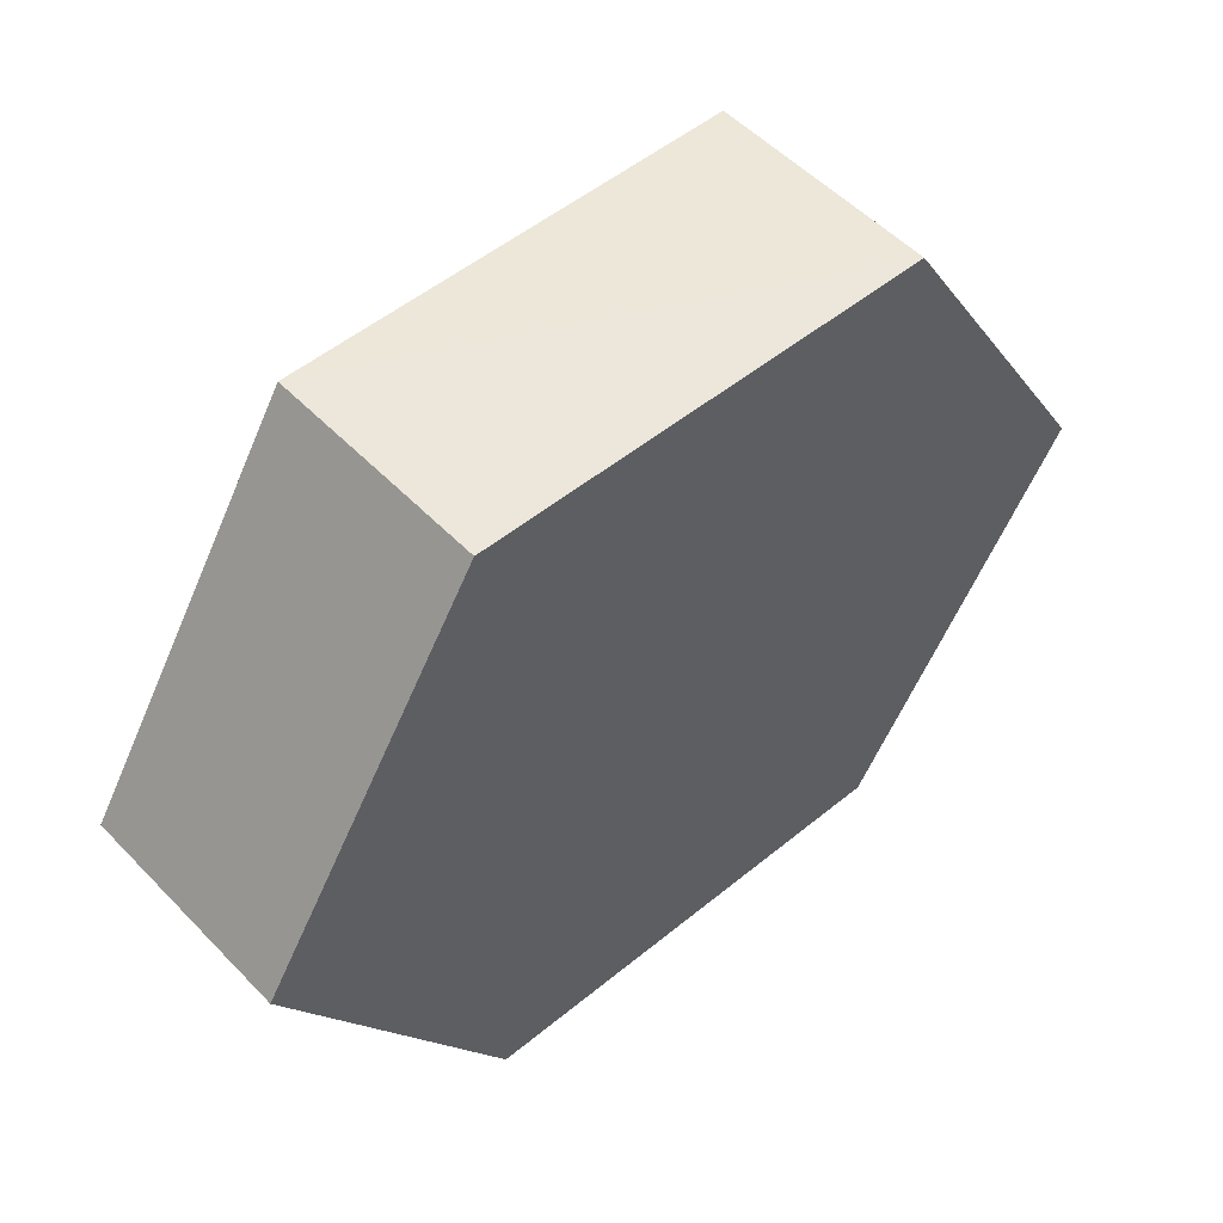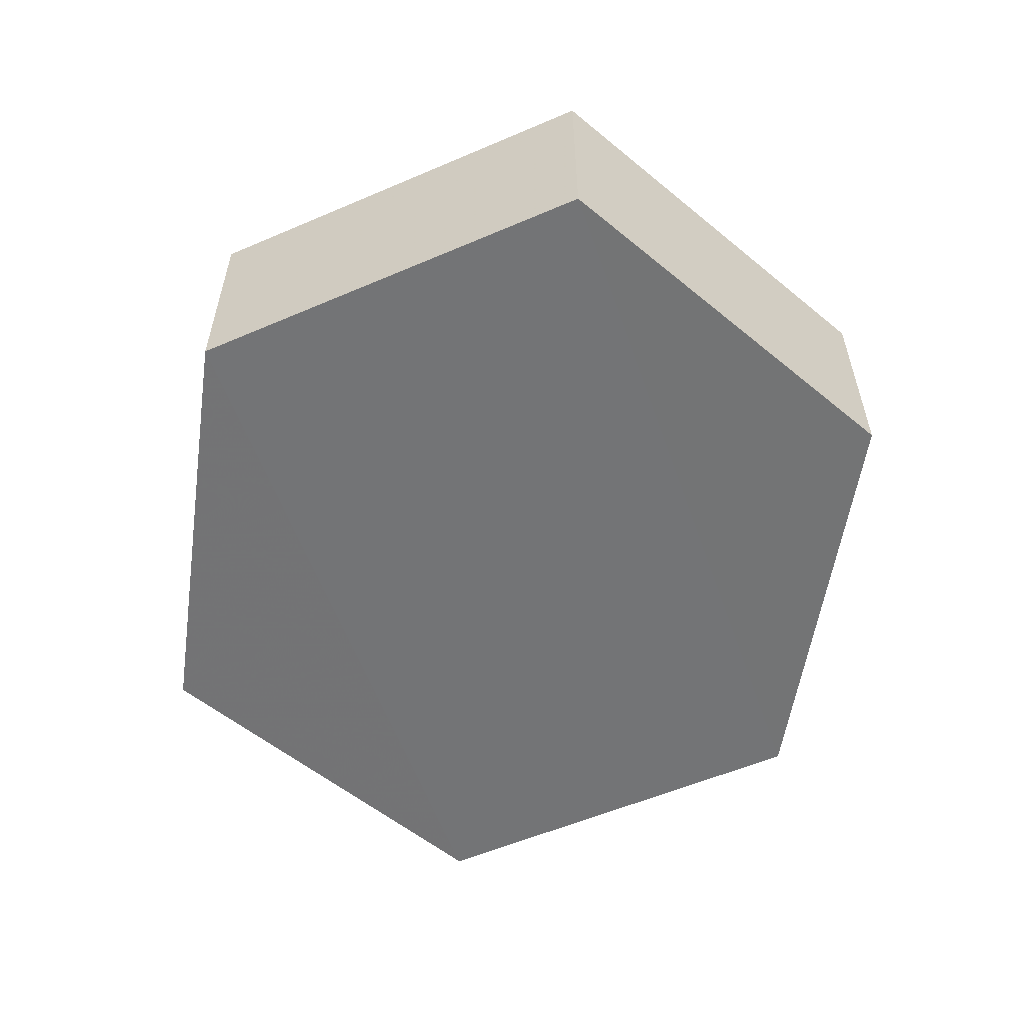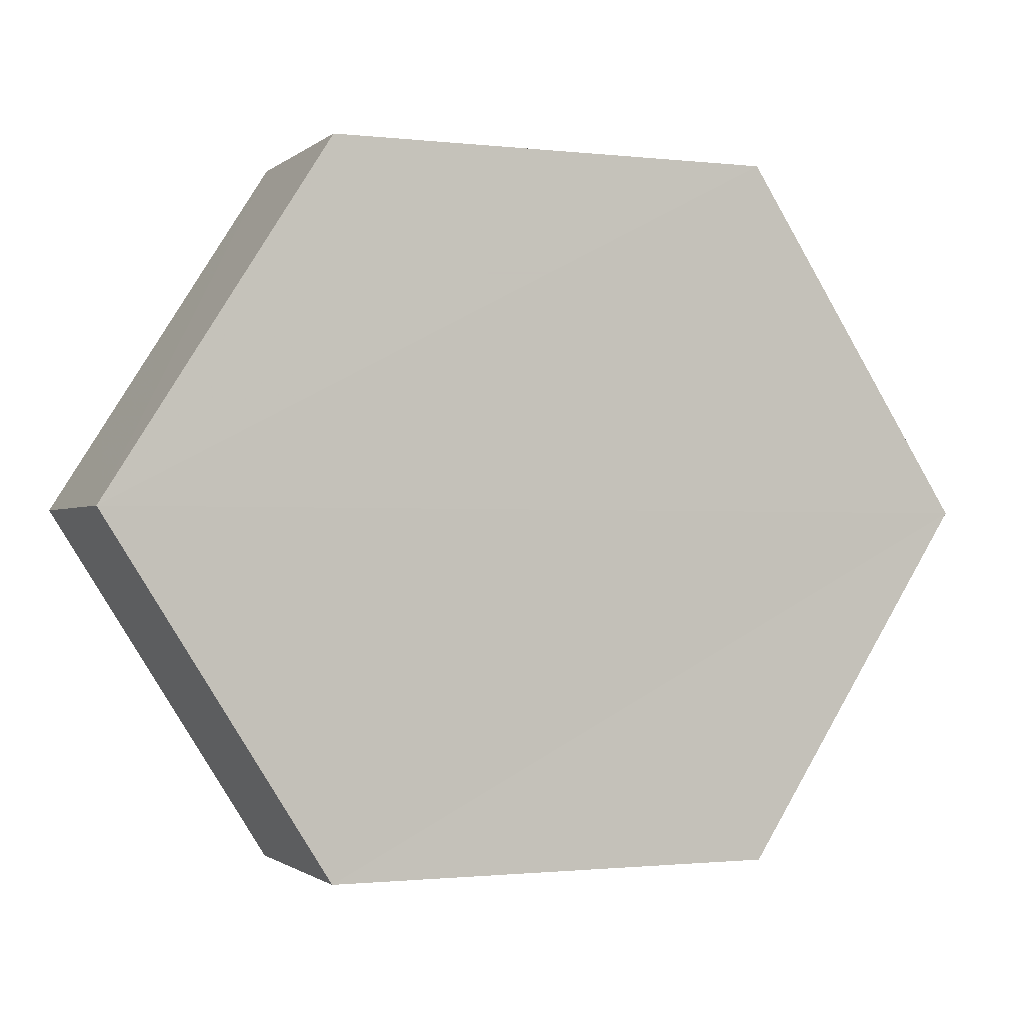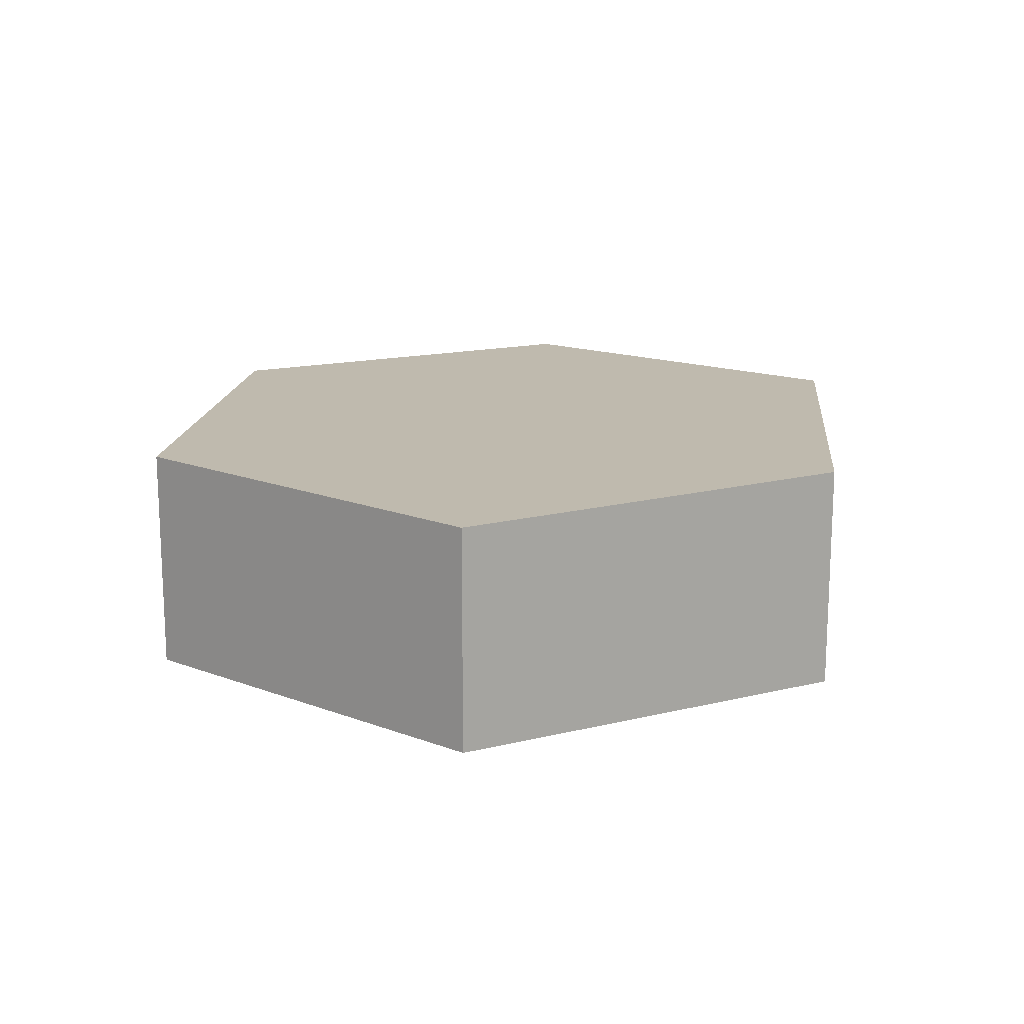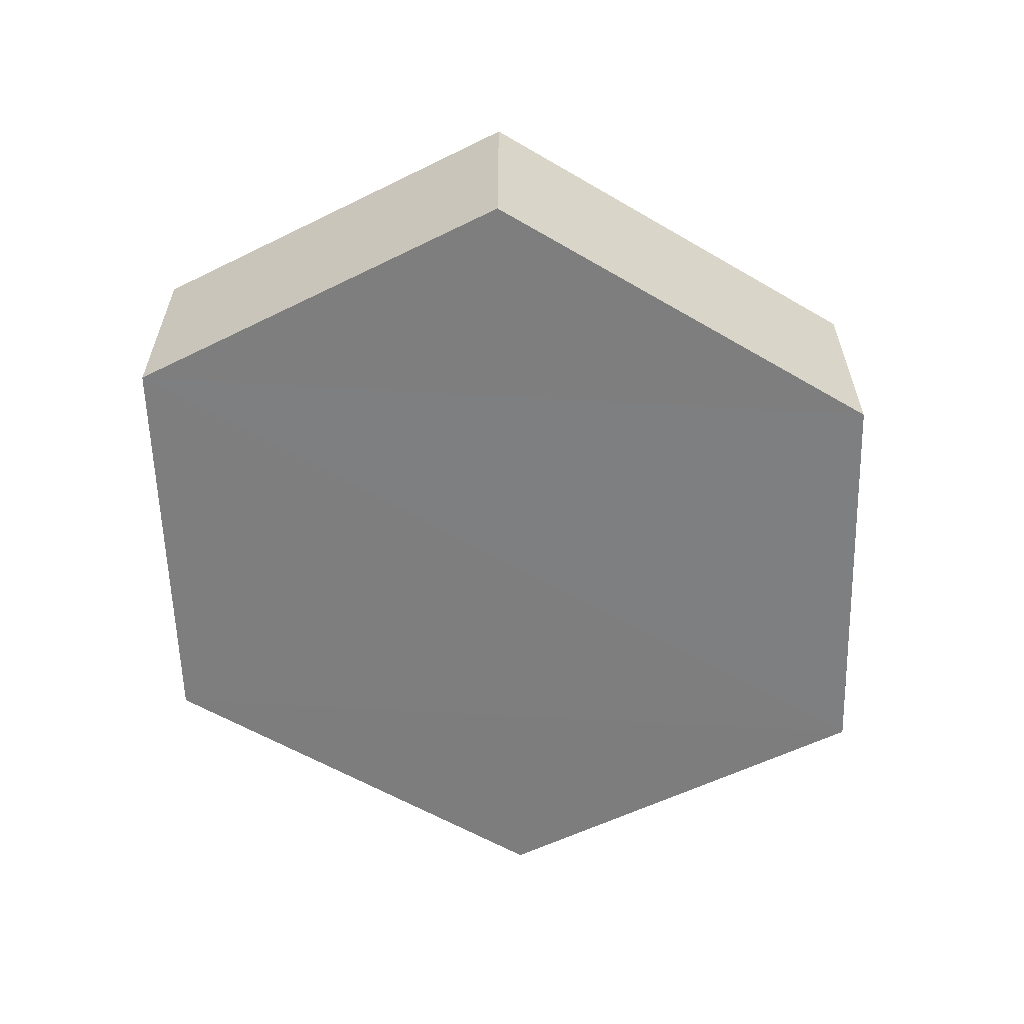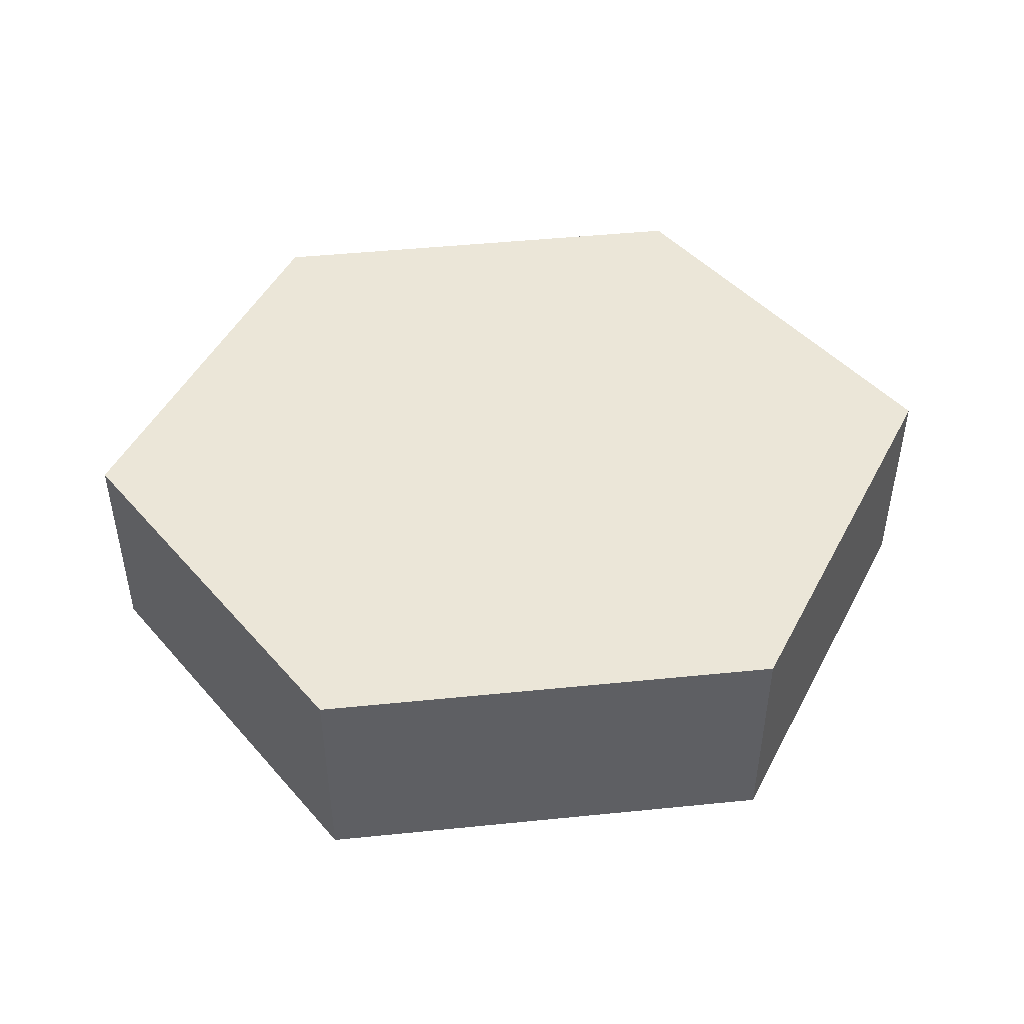
<metadata>
{"format":"obj","ext":"obj","renderer":"f3d","projection":"perspective","resolution":1024,"background":"white","views":[{"elev":51.0,"azim":138.0,"up":"+Z"},{"elev":-56.0,"azim":81.7,"up":"+Y"},{"elev":-1.2,"azim":157.3,"up":"+Z"},{"elev":15.7,"azim":-84.1,"up":"+Y"},{"elev":-59.4,"azim":149.1,"up":"+Y"},{"elev":46.5,"azim":173.5,"up":"+Y"}]}
</metadata>
<code>
o 12053
v 2223 1883 15.01
v 2223 1883 15.01
v 2223 1883 15.01
v 2223 1883 14.98
v 2223 1883 15.01
v 2223 1883 14.98
v 2223 1883 14.95
v 2223 1883 14.98
v 2223 1883 14.95
v 2223 1883 14.95
v 2223 1883 14.98
v 2223 1883 14.95
v 2223 1883 14.95
v 2223 1883 15.01
v 2223 1883 15.01
v 2223 1883 14.98
v 2223 1883 14.95
v 2223 1883 14.98
v 2223 1883 14.98
v 2223 1883 14.98
v 2223 1883 15.01
v 2223 1883 14.98
v 2223 1883 15.01
v 2223 1883 14.95
v 2223 1883 14.95
v 2223 1883 14.95
v 2223 1883 14.95
v 2223 1883 14.98
v 2223 1883 14.95
v 2223 1883 14.98
v 2223 1883 14.98
v 2223 1883 14.95
v 2223 1883 15.01
v 2223 1883 15.01
v 2223 1883 15.01
v 2223 1883 15.01
f 1 2 3
f 2 4 5
f 6 7 4
f 8 7 9
f 10 6 11
f 10 12 13
f 11 14 15
f 12 16 17
f 18 14 16
f 19 16 14
f 18 20 21
f 19 21 20
f 22 21 23
f 24 20 25
f 26 24 27
f 26 28 22
f 28 29 30
f 31 29 32
f 33 30 34
f 35 33 36

</code>
